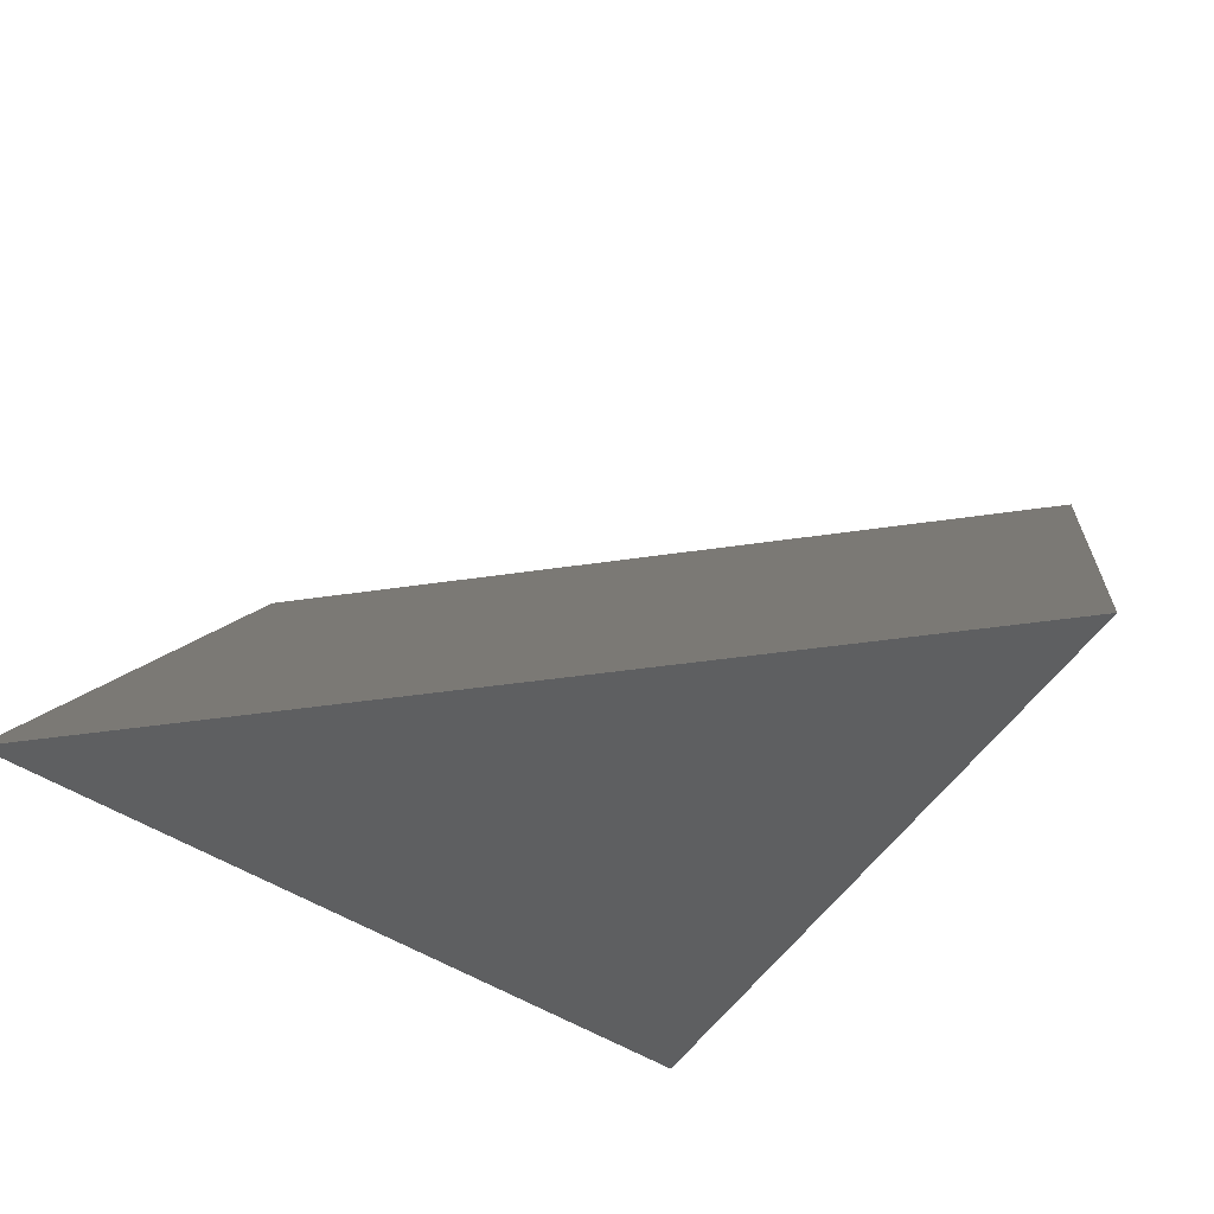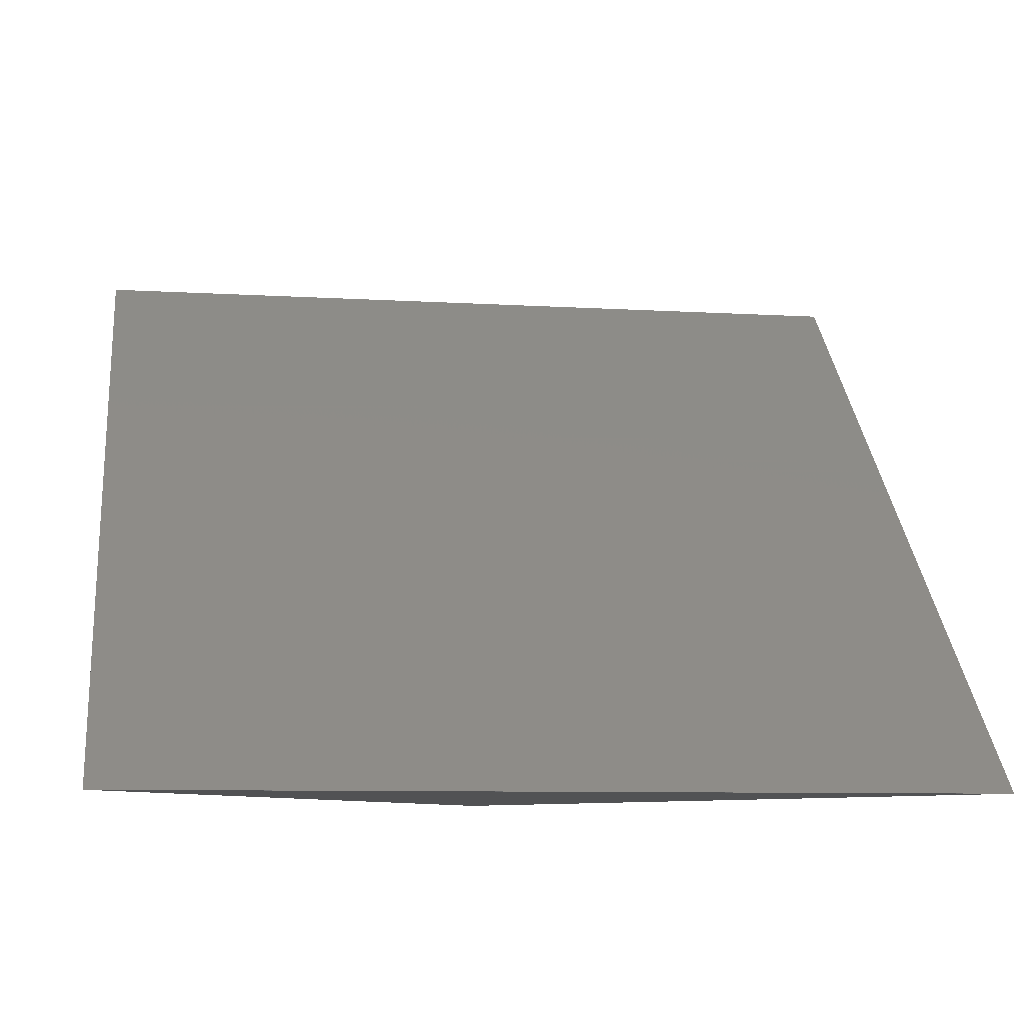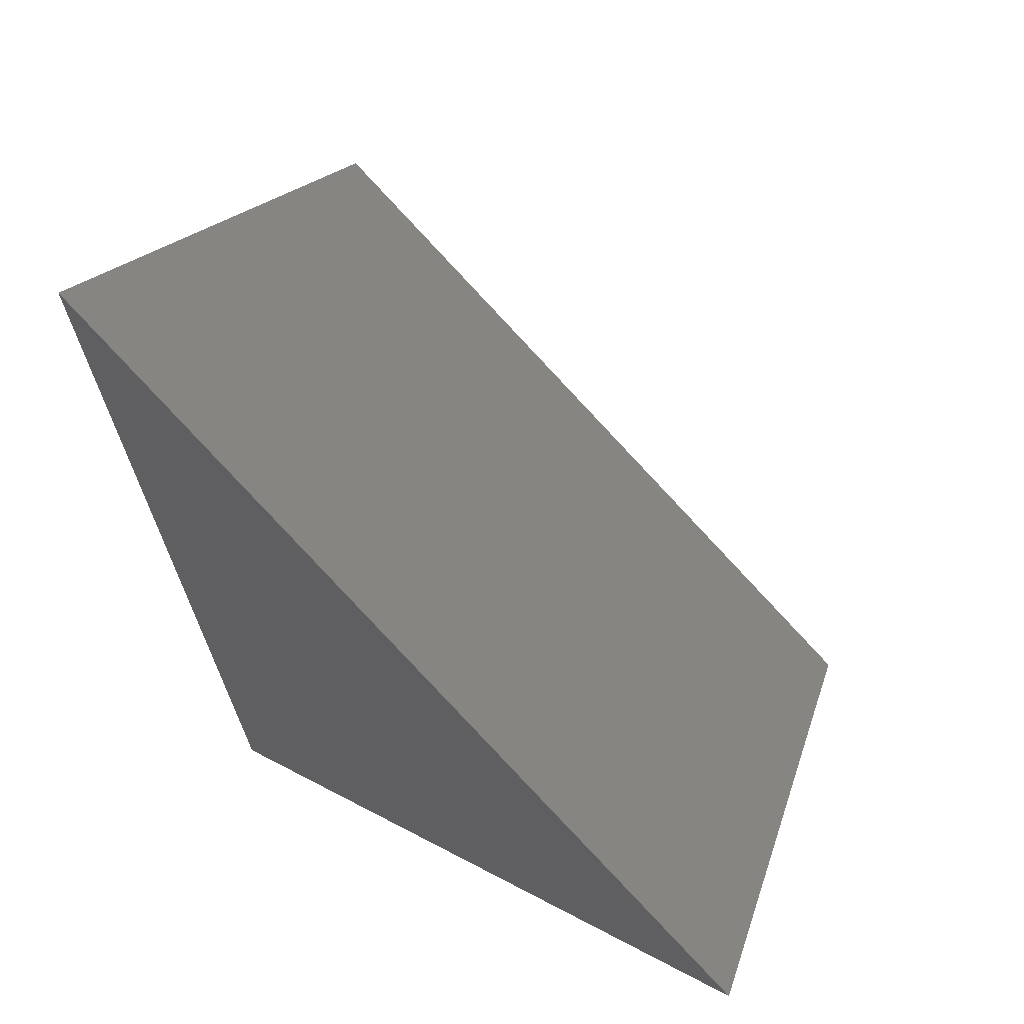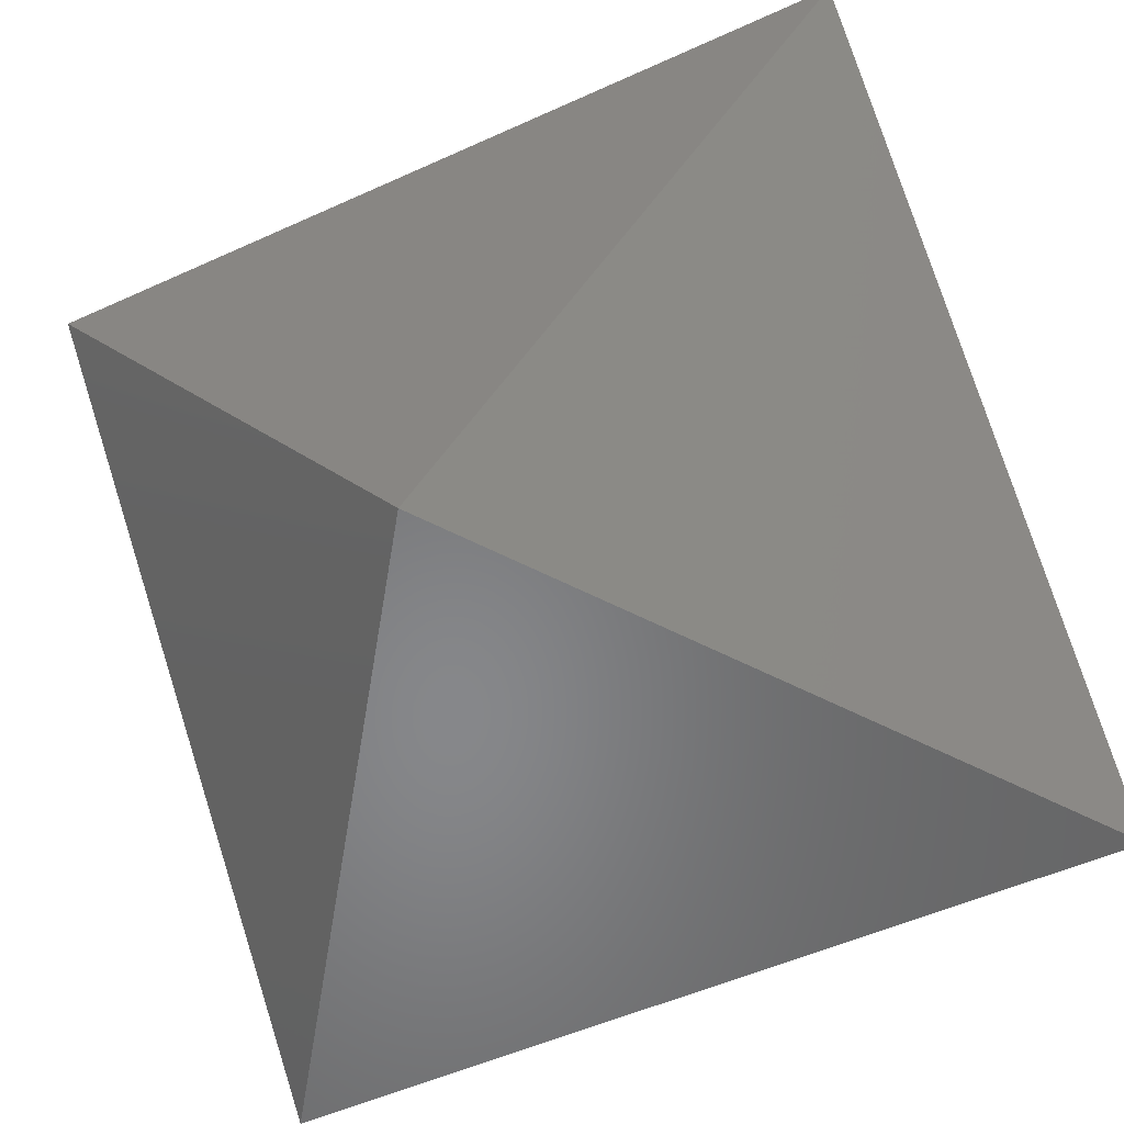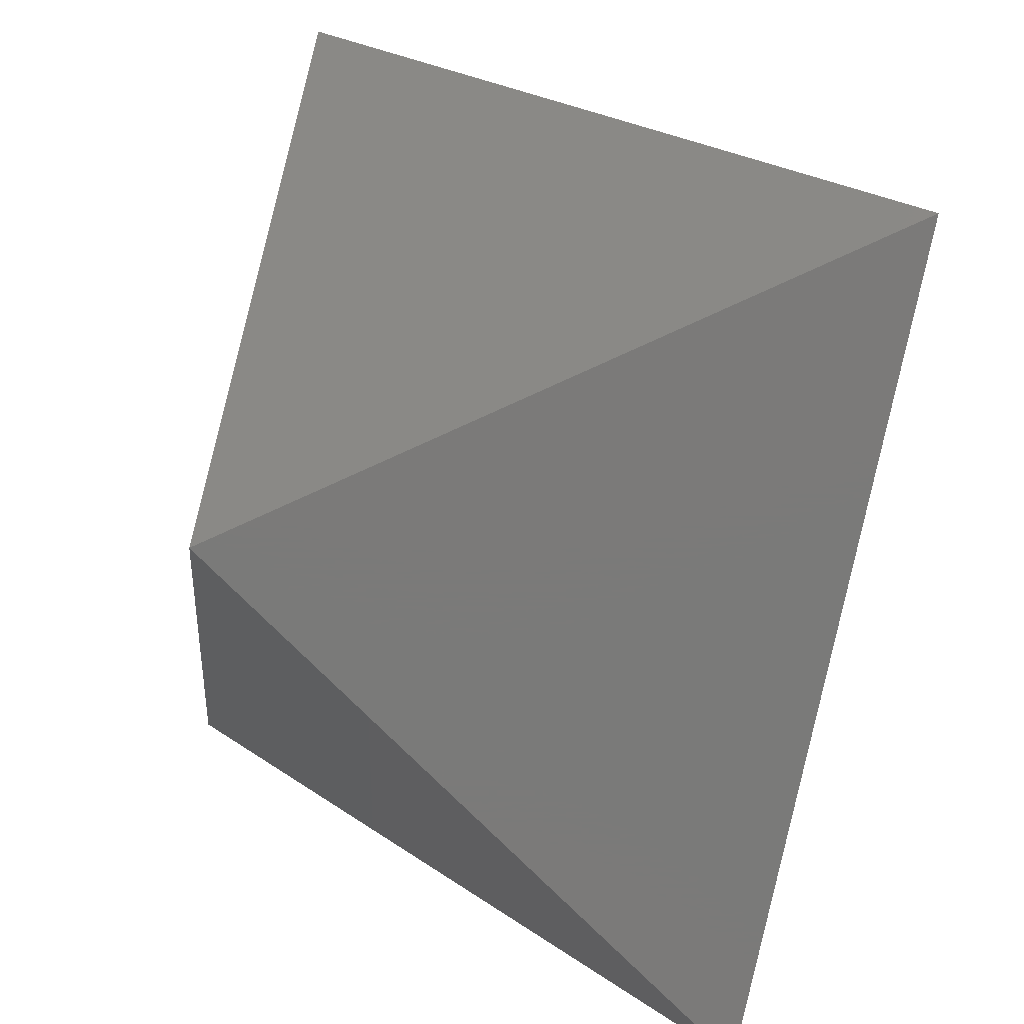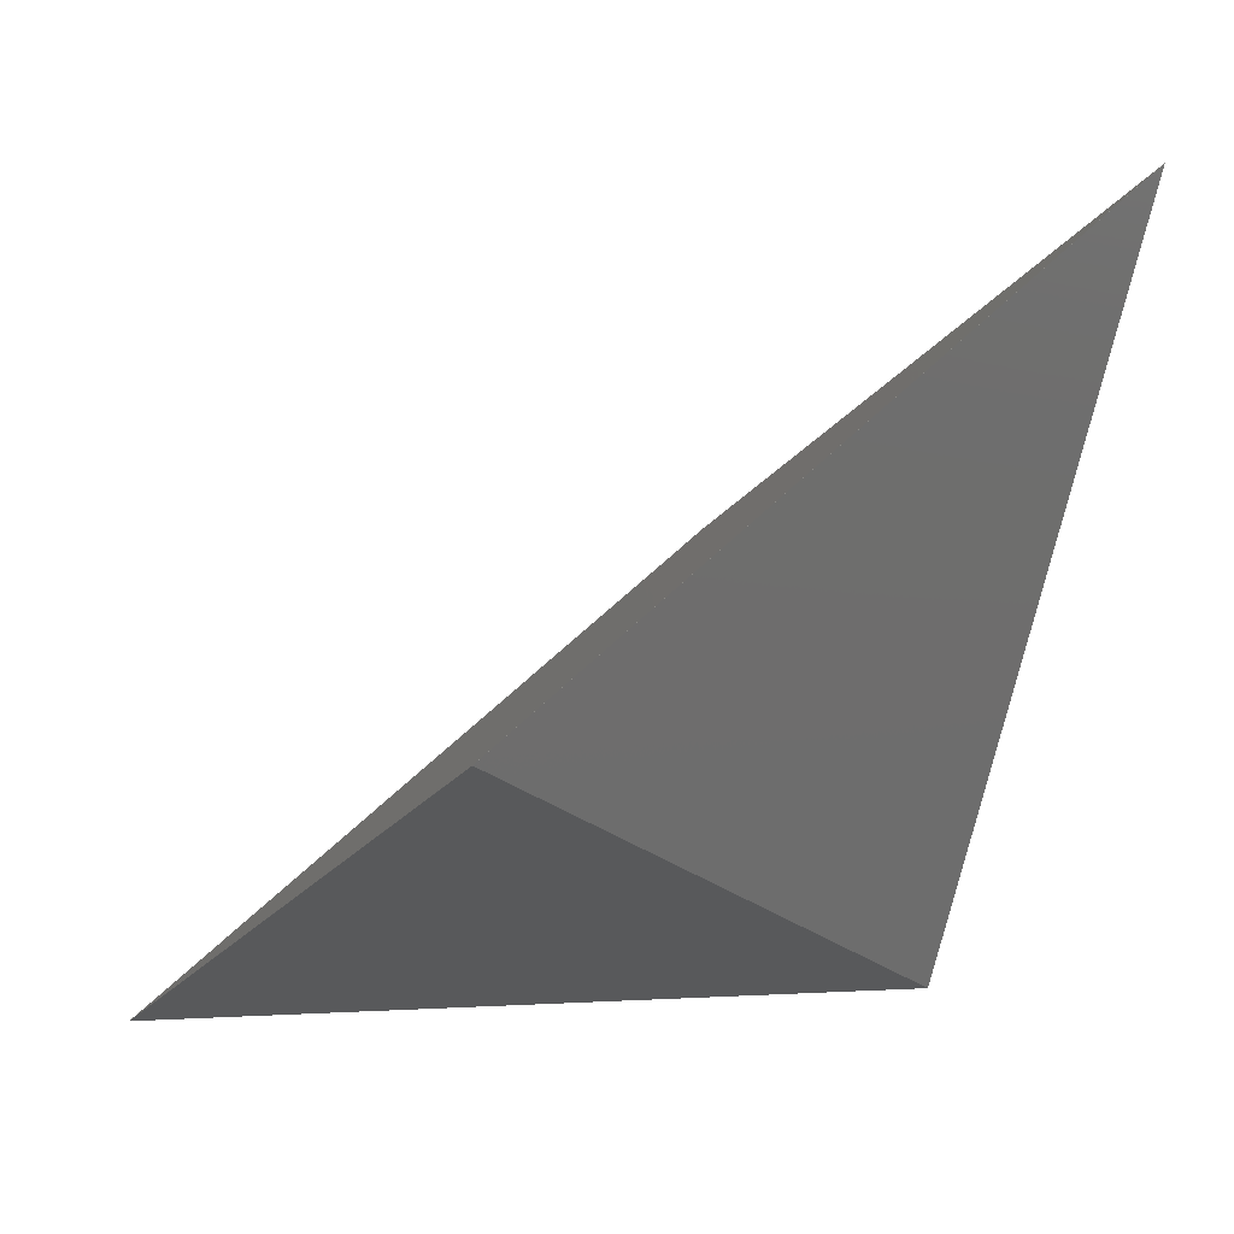
<metadata>
{"format":"stl","ext":"stl","renderer":"f3d","projection":"perspective","resolution":1024,"background":"white","views":[{"elev":-38.1,"azim":-168.9,"up":"+Z"},{"elev":-8.8,"azim":171.1,"up":"+Z"},{"elev":16.7,"azim":-76.3,"up":"+Y"},{"elev":-54.0,"azim":-154.4,"up":"+Y"},{"elev":-73.4,"azim":79.4,"up":"+Z"},{"elev":-21.0,"azim":-114.8,"up":"+Z"}]}
</metadata>
<code>
# stl→obj: 8 verts, 20 faces
v -10 7.071 -7.071
v -10 -7.071 7.071
v -0.0005 -7.071 -7.072
v -0.0005 -7.072 -7.071
v 10 7.071 -7.071
v 0.0005 -7.071 -7.072
v 10 -7.071 7.071
v 0.0005 -7.072 -7.071
f 1 2 1
f 1 2 2
f 3 4 1
f 1 4 2
f 5 6 1
f 1 6 3
f 5 5 1
f 1 5 1
f 2 7 1
f 1 7 5
f 2 2 7
f 7 2 7
f 2 4 8
f 7 2 8
f 3 6 8
f 4 3 8
f 6 5 7
f 8 6 7
f 5 7 7
f 5 5 7

</code>
